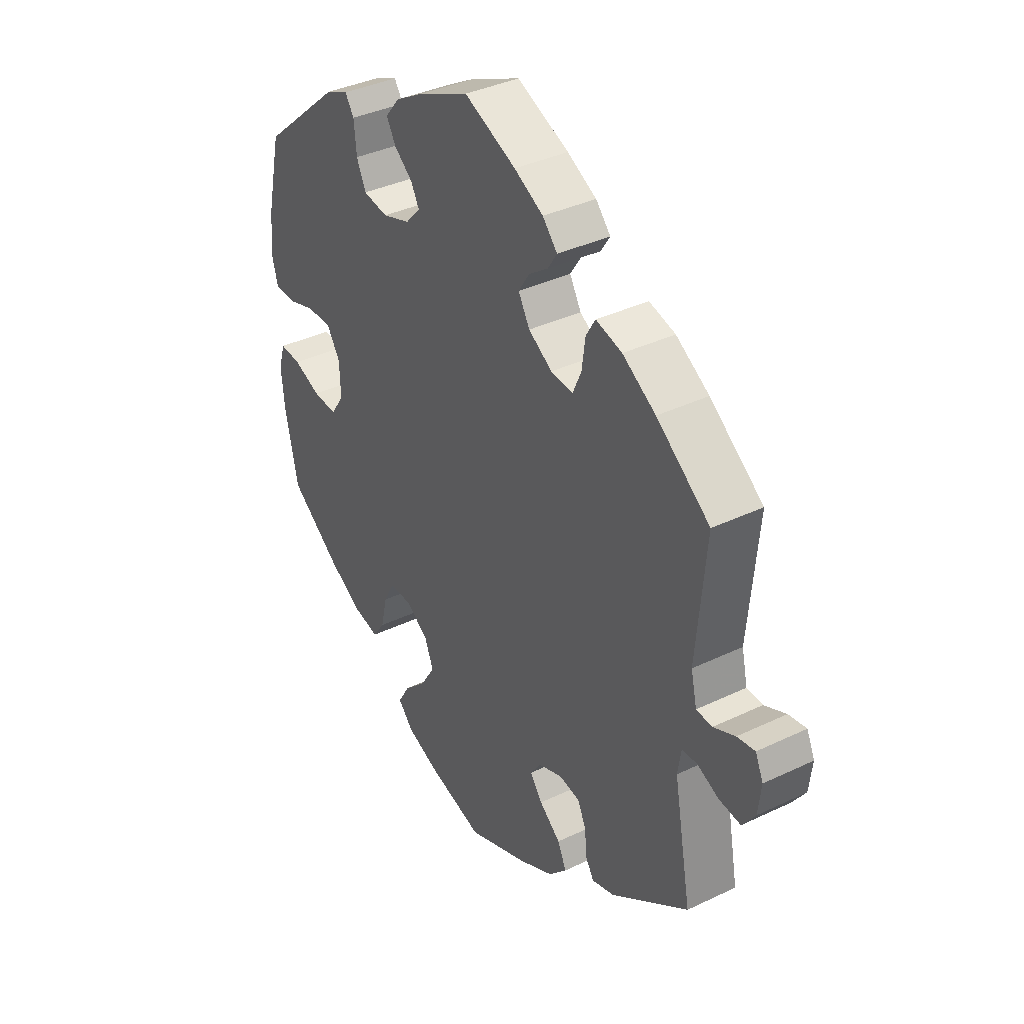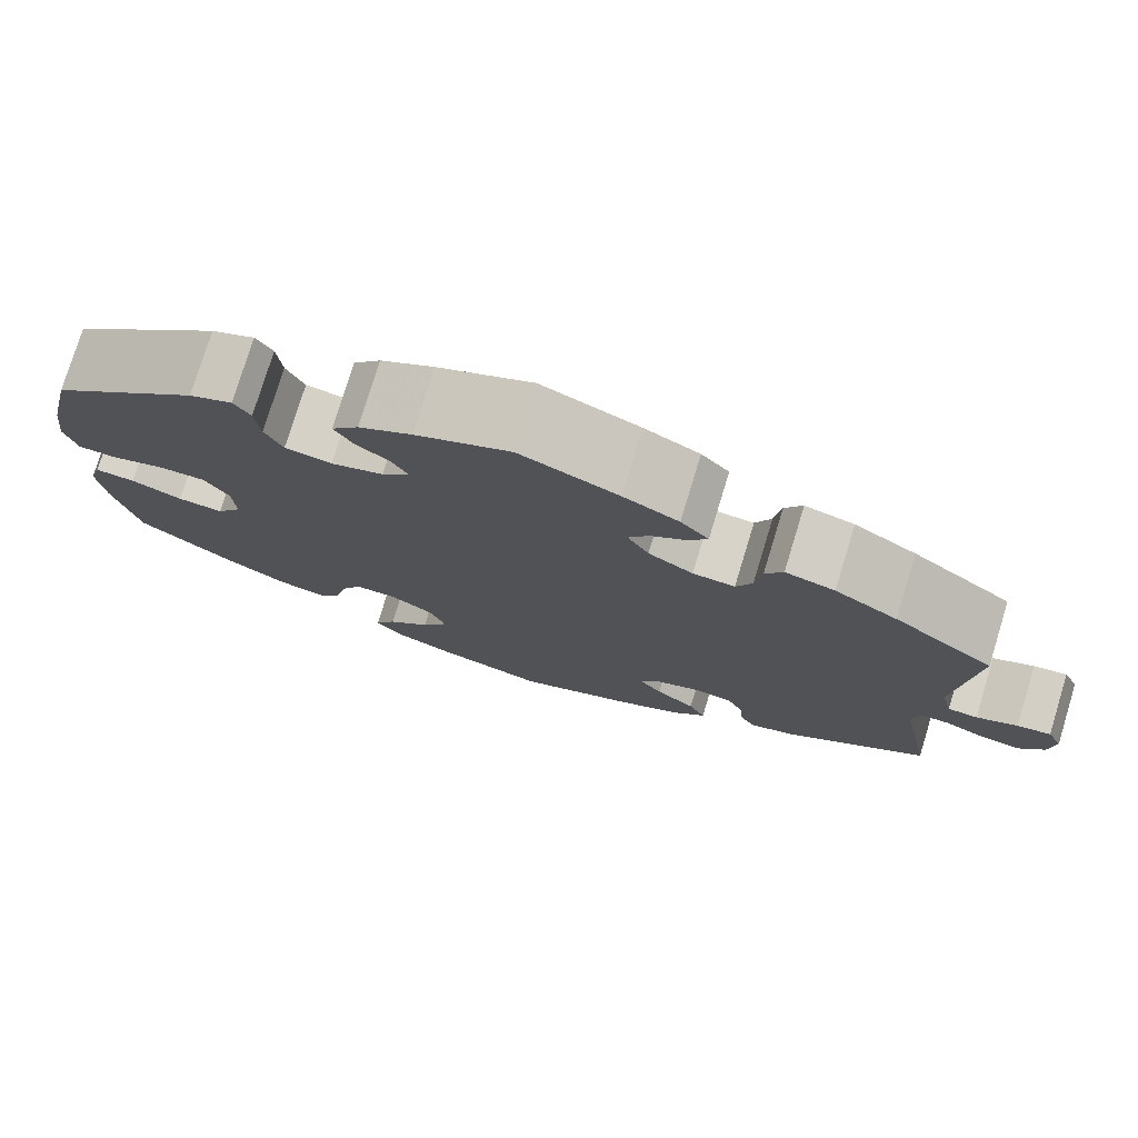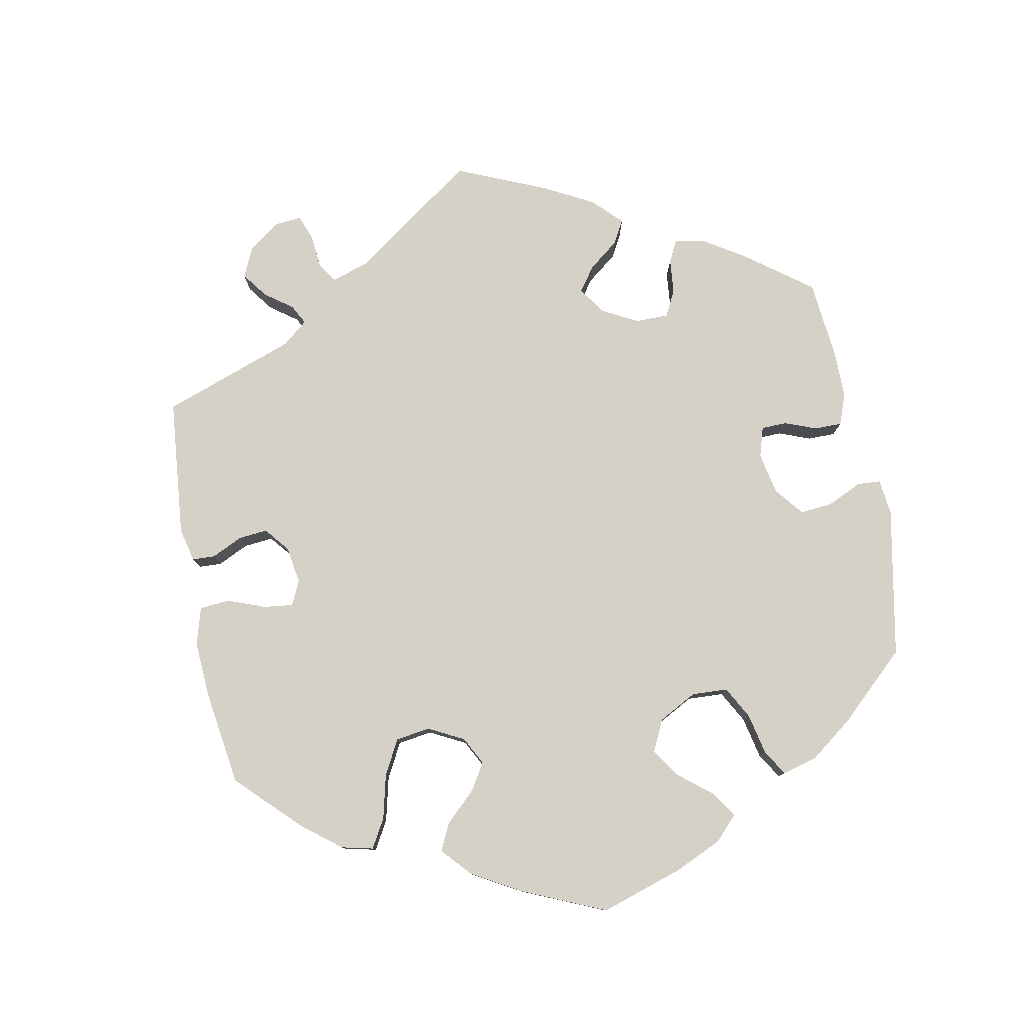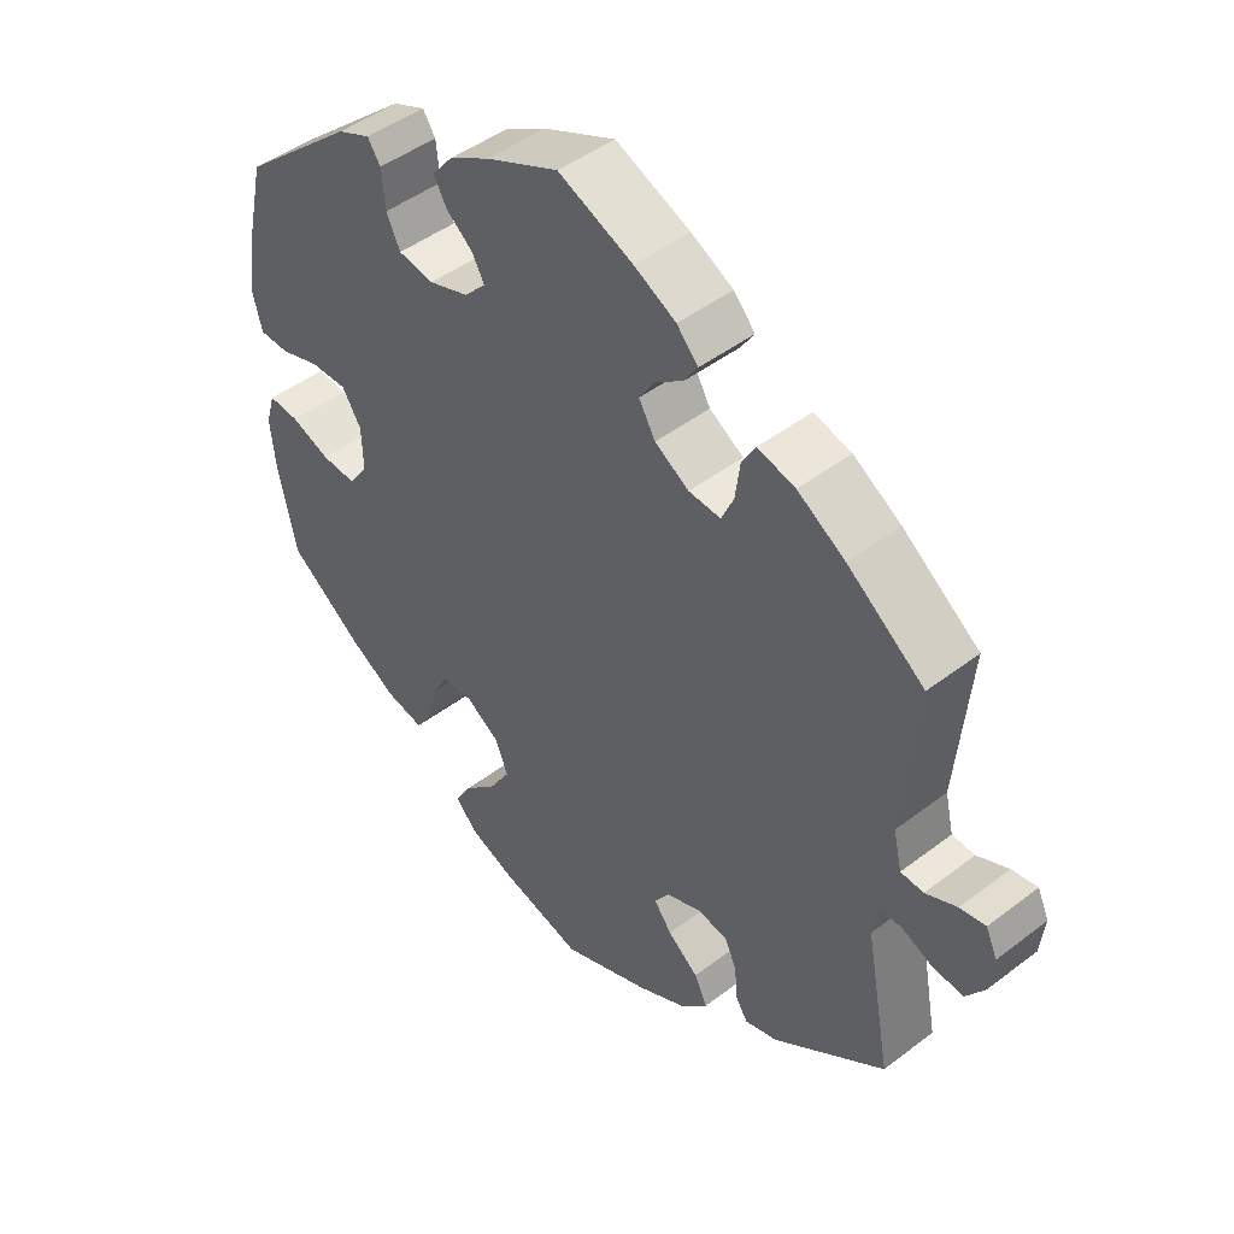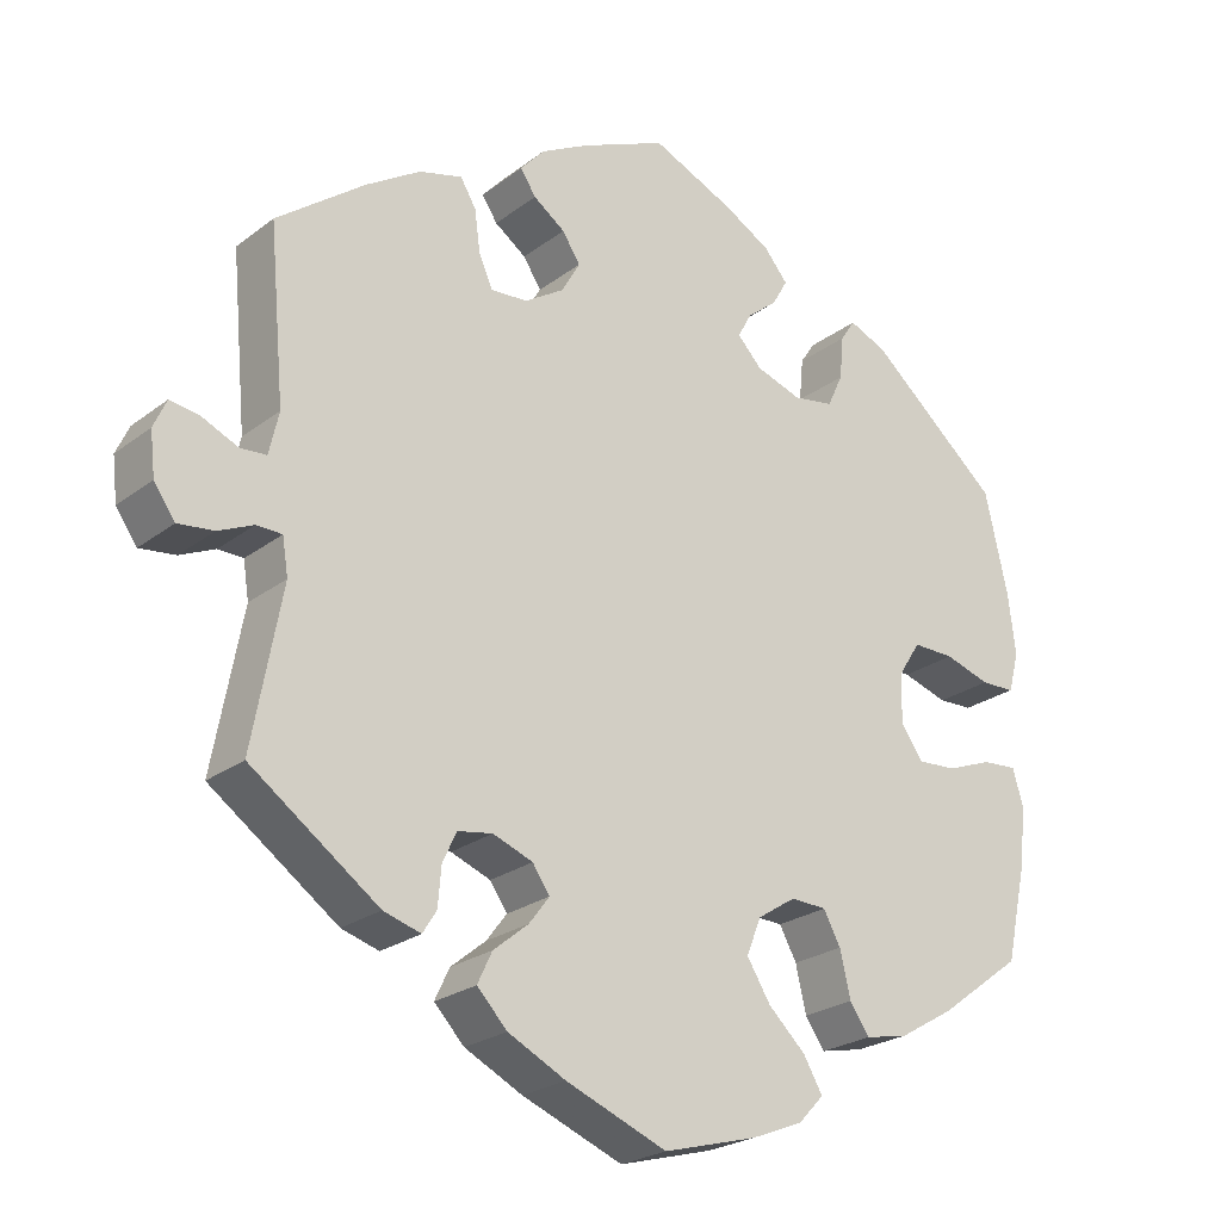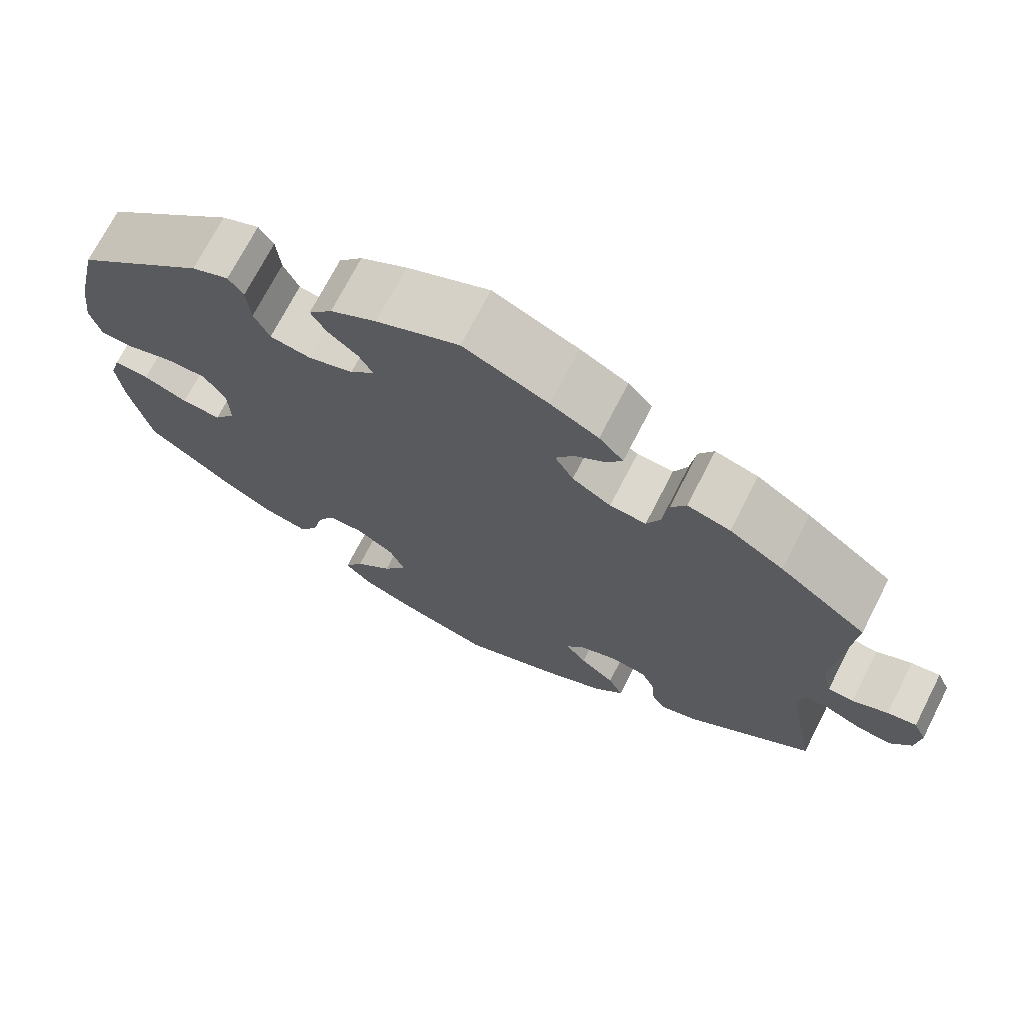
<metadata>
{"format":"obj","ext":"obj","renderer":"f3d","projection":"perspective","resolution":1024,"background":"white","views":[{"elev":37.3,"azim":58.4,"up":"+Z"},{"elev":77.1,"azim":17.0,"up":"+Z"},{"elev":79.3,"azim":-131.0,"up":"+Y"},{"elev":46.3,"azim":48.9,"up":"+Z"},{"elev":-23.7,"azim":141.4,"up":"+Z"},{"elev":71.4,"azim":27.1,"up":"+Z"}]}
</metadata>
<code>
v 0.482 0.07 0.08
v 0.494 0.07 0.028
v 0.526 0.07 0.026
v 0.57 0.07 0.046
v 0.606 0.07 0.052
v 0.622 0.07 0.017
v 0.616 0.07 -0.036
v 0.59 0.07 -0.073
v 0.546 0.07 -0.068
v 0.503 0.07 -0.049
v 0.472 0.07 -0.05
v 0.465 0.07 -0.095
v 0.501 0.07 -0.288
v 0.344 0.07 -0.401
v 0.298 0.07 -0.415
v 0.281 0.07 -0.388
v 0.277 0.07 -0.341
v 0.26 0.07 -0.304
v 0.217 0.07 -0.297
v 0.168 0.07 -0.316
v 0.147 0.07 -0.347
v 0.172 0.07 -0.38
v 0.215 0.07 -0.415
v 0.233 0.07 -0.453
v 0.196 0.07 -0.492
v 0.125 0.07 -0.528
v 0.001 0.07 -0.578
v -0.114 0.07 -0.547
v -0.177 0.07 -0.522
v -0.208 0.07 -0.489
v -0.185 0.07 -0.449
v -0.139 0.07 -0.405
v -0.11 0.07 -0.358
v -0.128 0.07 -0.313
v -0.175 0.07 -0.283
v -0.219 0.07 -0.285
v -0.24 0.07 -0.324
v -0.253 0.07 -0.38
v -0.277 0.07 -0.415
v -0.33 0.07 -0.404
v -0.397 0.07 -0.365
v -0.5 0.07 -0.289
v -0.526 0.07 -0.17
v -0.533 0.07 -0.099
v -0.52 0.07 -0.055
v -0.477 0.07 -0.058
v -0.422 0.07 -0.079
v -0.373 0.07 -0.082
v -0.346 0.07 -0.042
v -0.348 0.07 0.018
v -0.375 0.07 0.06
v -0.426 0.07 0.059
v -0.482 0.07 0.041
v -0.524 0.07 0.042
v -0.537 0.07 0.091
v -0.528 0.07 0.165
v -0.5 0.07 0.289
v -0.339 0.07 0.428
v -0.293 0.07 0.448
v -0.275 0.07 0.421
v -0.27 0.07 0.368
v -0.251 0.07 0.327
v -0.201 0.07 0.319
v -0.145 0.07 0.338
v -0.115 0.07 0.37
v -0.132 0.07 0.401
v -0.169 0.07 0.431
v -0.188 0.07 0.464
v -0.159 0.07 0.499
v -0.102 0.07 0.532
v 0 0.07 0.578
v 0.105 0.07 0.533
v 0.164 0.07 0.502
v 0.194 0.07 0.469
v 0.175 0.07 0.44
v 0.136 0.07 0.412
v 0.114 0.07 0.378
v 0.137 0.07 0.338
v 0.185 0.07 0.308
v 0.23 0.07 0.305
v 0.247 0.07 0.343
v 0.254 0.07 0.395
v 0.273 0.07 0.427
v 0.326 0.07 0.413
v 0.393 0.07 0.371
v 0.501 0.07 0.29
v 0.482 0 0.08
v 0.494 0 0.028
v 0.526 0 0.026
v 0.57 0 0.046
v 0.606 0 0.052
v 0.622 0 0.017
v 0.616 0 -0.036
v 0.59 0 -0.073
v 0.546 0 -0.068
v 0.503 0 -0.049
v 0.472 0 -0.05
v 0.465 0 -0.095
v 0.501 0 -0.288
v 0.344 0 -0.401
v 0.298 0 -0.415
v 0.281 0 -0.388
v 0.277 0 -0.341
v 0.26 0 -0.304
v 0.217 0 -0.297
v 0.168 0 -0.316
v 0.147 0 -0.347
v 0.172 0 -0.38
v 0.215 0 -0.415
v 0.233 0 -0.453
v 0.196 0 -0.492
v 0.125 0 -0.528
v 0.001 0 -0.578
v -0.114 0 -0.547
v -0.177 0 -0.522
v -0.208 0 -0.489
v -0.185 0 -0.449
v -0.139 0 -0.405
v -0.11 0 -0.358
v -0.128 0 -0.313
v -0.175 0 -0.283
v -0.219 0 -0.285
v -0.24 0 -0.324
v -0.253 0 -0.38
v -0.277 0 -0.415
v -0.33 0 -0.404
v -0.397 0 -0.365
v -0.5 0 -0.289
v -0.526 0 -0.17
v -0.533 0 -0.099
v -0.52 0 -0.055
v -0.477 0 -0.058
v -0.422 0 -0.079
v -0.373 0 -0.082
v -0.346 0 -0.042
v -0.348 0 0.018
v -0.375 0 0.06
v -0.426 0 0.059
v -0.482 0 0.041
v -0.524 0 0.042
v -0.537 0 0.091
v -0.528 0 0.165
v -0.5 0 0.289
v -0.339 0 0.428
v -0.293 0 0.448
v -0.275 0 0.421
v -0.27 0 0.368
v -0.251 0 0.327
v -0.201 0 0.319
v -0.145 0 0.338
v -0.115 0 0.37
v -0.132 0 0.401
v -0.169 0 0.431
v -0.188 0 0.464
v -0.159 0 0.499
v -0.102 0 0.532
v 0 0 0.578
v 0.105 0 0.533
v 0.164 0 0.502
v 0.194 0 0.469
v 0.175 0 0.44
v 0.136 0 0.412
v 0.114 0 0.378
v 0.137 0 0.338
v 0.185 0 0.308
v 0.23 0 0.305
v 0.247 0 0.343
v 0.254 0 0.395
v 0.273 0 0.427
v 0.326 0 0.413
v 0.393 0 0.371
v 0.501 0 0.29
f 85 86 1
f 84 85 1 2
f 81 82 83 84
f 80 81 84 2
f 79 80 2
f 78 79 2
f 73 74 75 76
f 73 76 77
f 72 73 77
f 71 72 77
f 70 71 77
f 69 70 77 78
f 66 67 68 69
f 65 66 69 78
f 58 59 60 61
f 58 61 62
f 57 58 62
f 56 57 62 63
f 52 53 54 55
f 51 52 55 56
f 44 45 46 47
f 44 47 48
f 43 44 48
f 42 43 48
f 41 42 48 49
f 37 38 39 40
f 36 37 40 41
f 29 30 31 32
f 29 32 33
f 28 29 33
f 27 28 33
f 26 27 33 34
f 22 23 24 25
f 21 22 25 26
f 14 15 16 17
f 12 13 14 17
f 11 12 17 18
f 7 8 9 10
f 7 10 11
f 6 7 11
f 3 4 5 6
f 2 3 6 11
f 64 65 78 2
f 51 56 63 64
f 50 51 64 2
f 36 41 49
f 35 36 49 50
f 34 35 50 2
f 21 26 34
f 20 21 34
f 19 20 34 2
f 2 11 18 19
f 87 172 171
f 88 87 171 170
f 170 169 168 167
f 88 170 167 166
f 88 166 165
f 88 165 164
f 162 161 160 159
f 163 162 159
f 163 159 158
f 163 158 157
f 163 157 156
f 164 163 156 155
f 155 154 153 152
f 164 155 152 151
f 147 146 145 144
f 148 147 144
f 148 144 143
f 149 148 143 142
f 141 140 139 138
f 142 141 138 137
f 133 132 131 130
f 134 133 130
f 134 130 129
f 134 129 128
f 135 134 128 127
f 126 125 124 123
f 127 126 123 122
f 118 117 116 115
f 119 118 115
f 119 115 114
f 119 114 113
f 120 119 113 112
f 111 110 109 108
f 112 111 108 107
f 103 102 101 100
f 103 100 99 98
f 104 103 98 97
f 96 95 94 93
f 97 96 93
f 97 93 92
f 92 91 90 89
f 97 92 89 88
f 88 164 151 150
f 150 149 142 137
f 88 150 137 136
f 135 127 122
f 136 135 122 121
f 88 136 121 120
f 120 112 107
f 120 107 106
f 88 120 106 105
f 105 104 97 88
f 1 87 88 2
f 2 88 89 3
f 3 89 90 4
f 4 90 91 5
f 5 91 92 6
f 6 92 93 7
f 7 93 94 8
f 8 94 95 9
f 9 95 96 10
f 10 96 97 11
f 11 97 98 12
f 12 98 99 13
f 13 99 100 14
f 14 100 101 15
f 15 101 102 16
f 16 102 103 17
f 17 103 104 18
f 18 104 105 19
f 19 105 106 20
f 20 106 107 21
f 21 107 108 22
f 22 108 109 23
f 23 109 110 24
f 24 110 111 25
f 25 111 112 26
f 26 112 113 27
f 27 113 114 28
f 28 114 115 29
f 29 115 116 30
f 30 116 117 31
f 31 117 118 32
f 32 118 119 33
f 33 119 120 34
f 34 120 121 35
f 35 121 122 36
f 36 122 123 37
f 37 123 124 38
f 38 124 125 39
f 39 125 126 40
f 40 126 127 41
f 41 127 128 42
f 42 128 129 43
f 43 129 130 44
f 44 130 131 45
f 45 131 132 46
f 46 132 133 47
f 47 133 134 48
f 48 134 135 49
f 49 135 136 50
f 50 136 137 51
f 51 137 138 52
f 52 138 139 53
f 53 139 140 54
f 54 140 141 55
f 55 141 142 56
f 56 142 143 57
f 57 143 144 58
f 58 144 145 59
f 59 145 146 60
f 60 146 147 61
f 61 147 148 62
f 62 148 149 63
f 63 149 150 64
f 64 150 151 65
f 65 151 152 66
f 66 152 153 67
f 67 153 154 68
f 68 154 155 69
f 69 155 156 70
f 70 156 157 71
f 71 157 158 72
f 72 158 159 73
f 73 159 160 74
f 74 160 161 75
f 75 161 162 76
f 76 162 163 77
f 77 163 164 78
f 78 164 165 79
f 79 165 166 80
f 80 166 167 81
f 81 167 168 82
f 82 168 169 83
f 83 169 170 84
f 84 170 171 85
f 85 171 172 86
f 86 172 87 1

</code>
